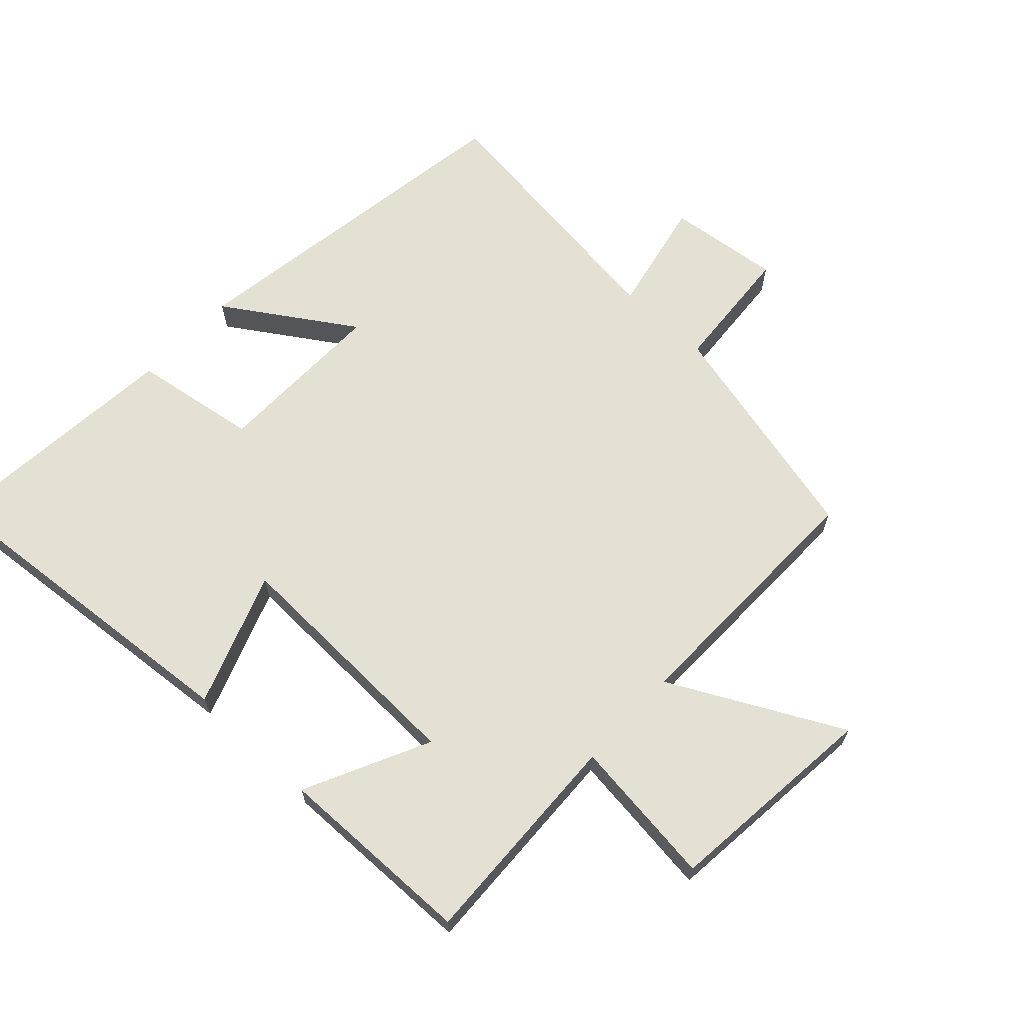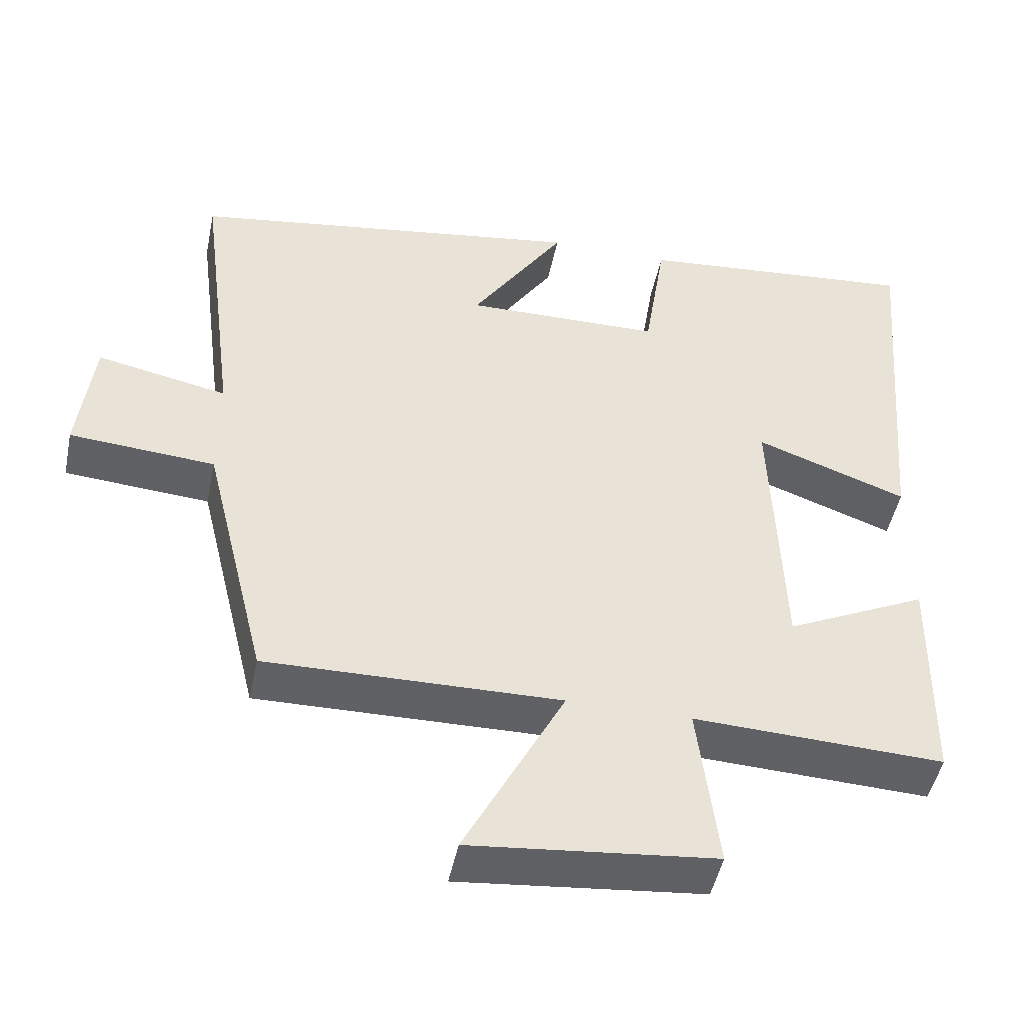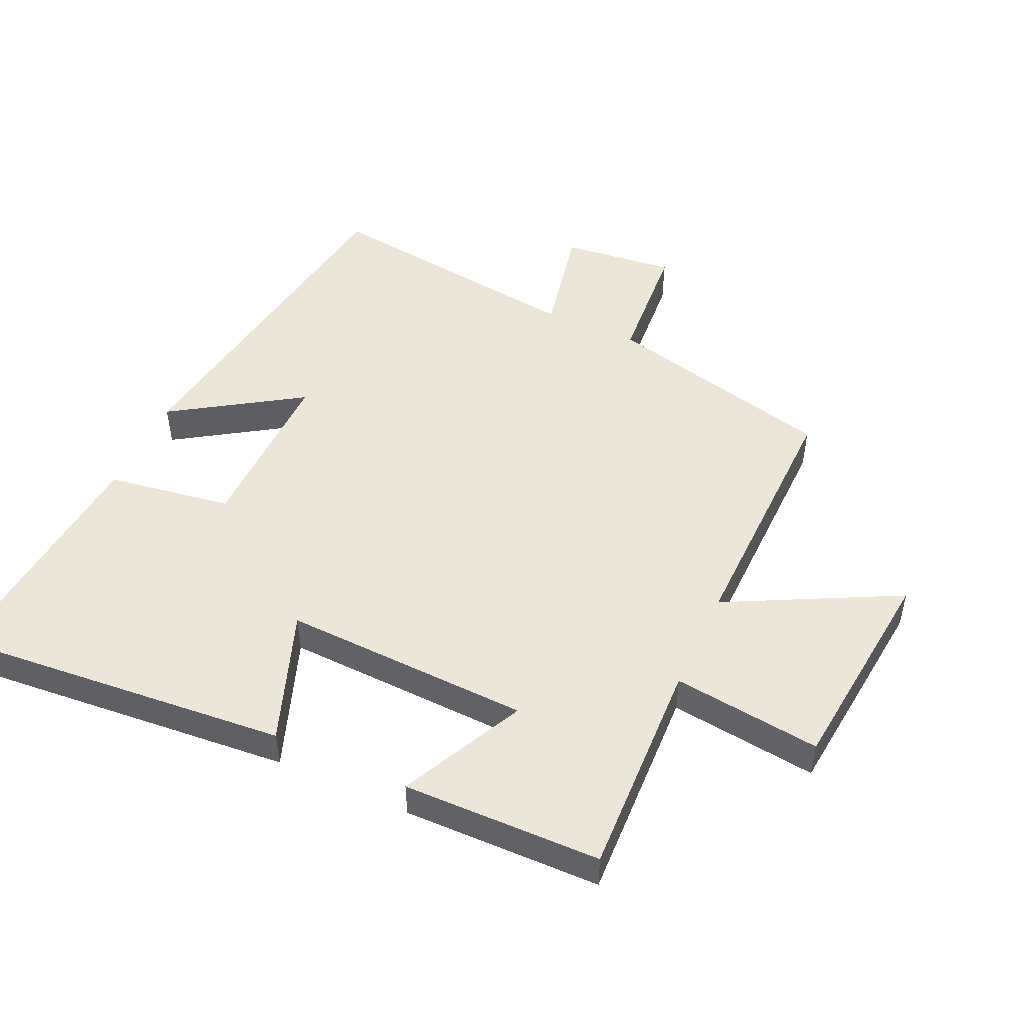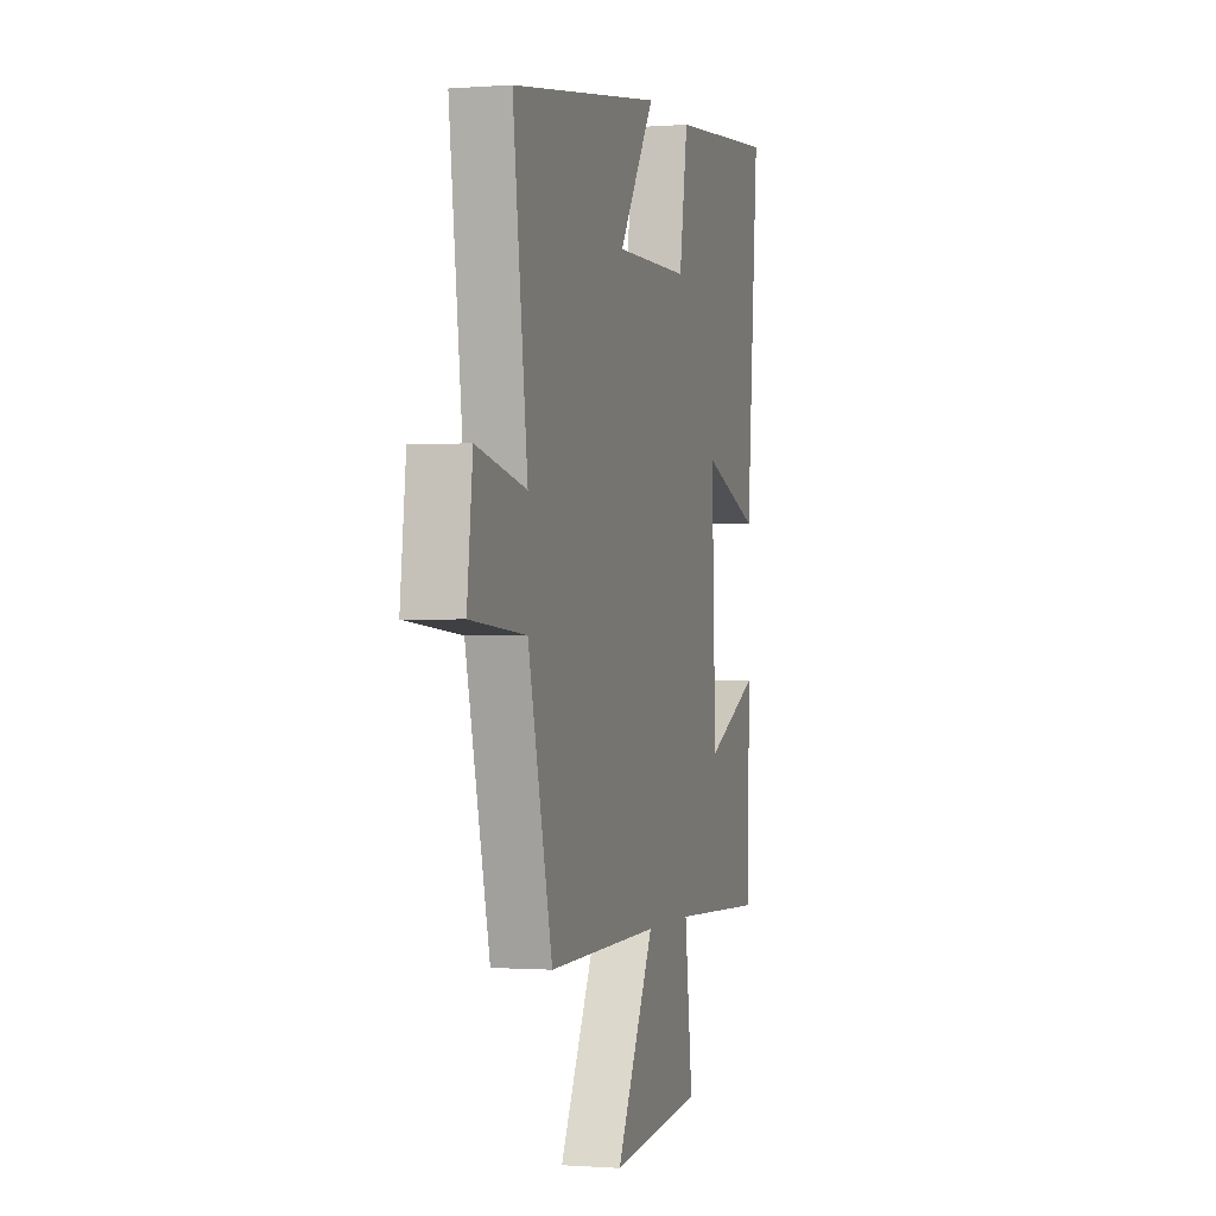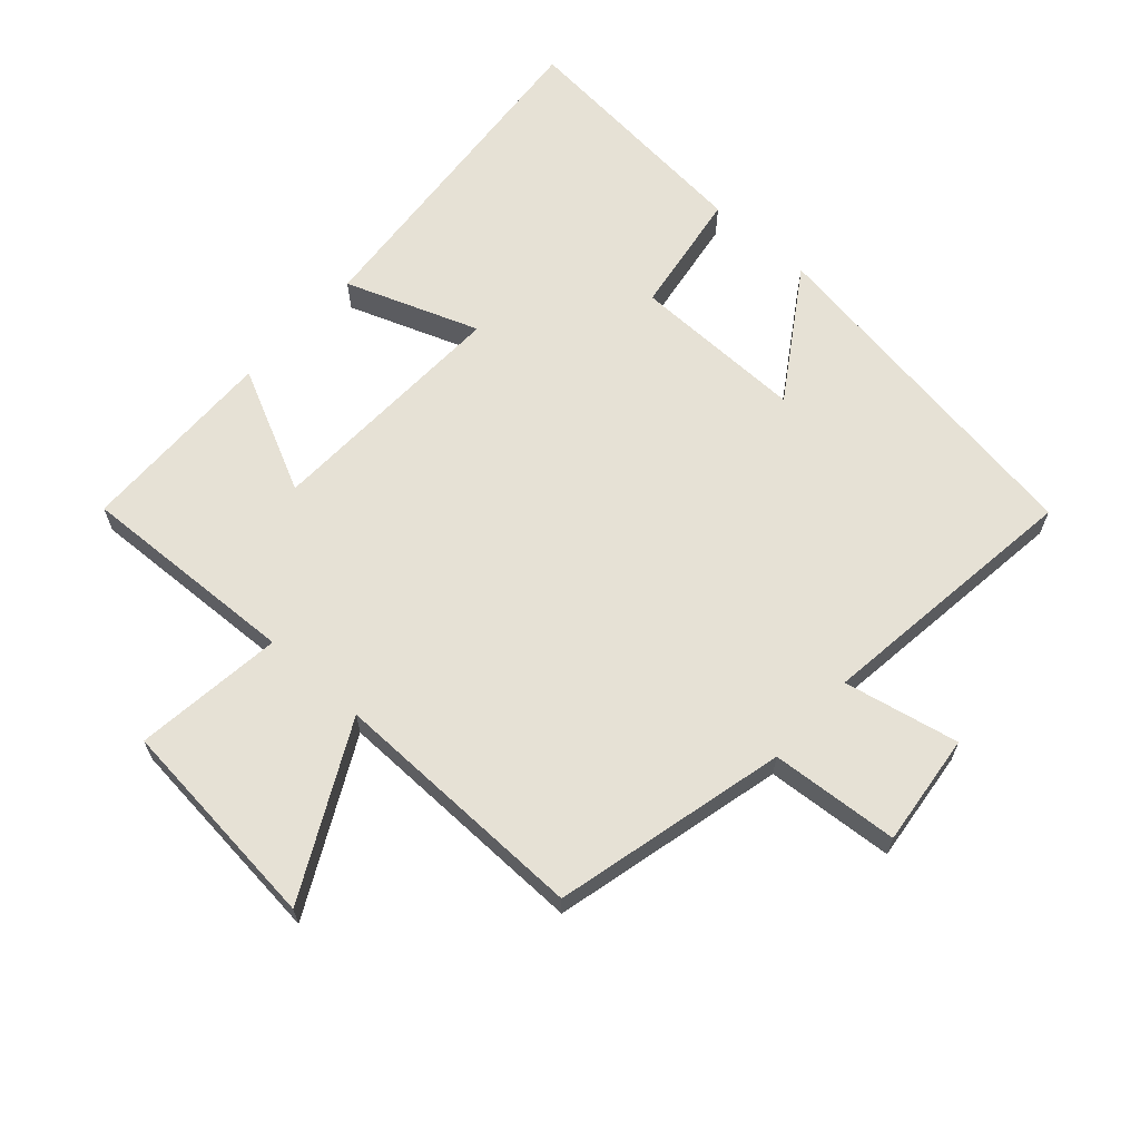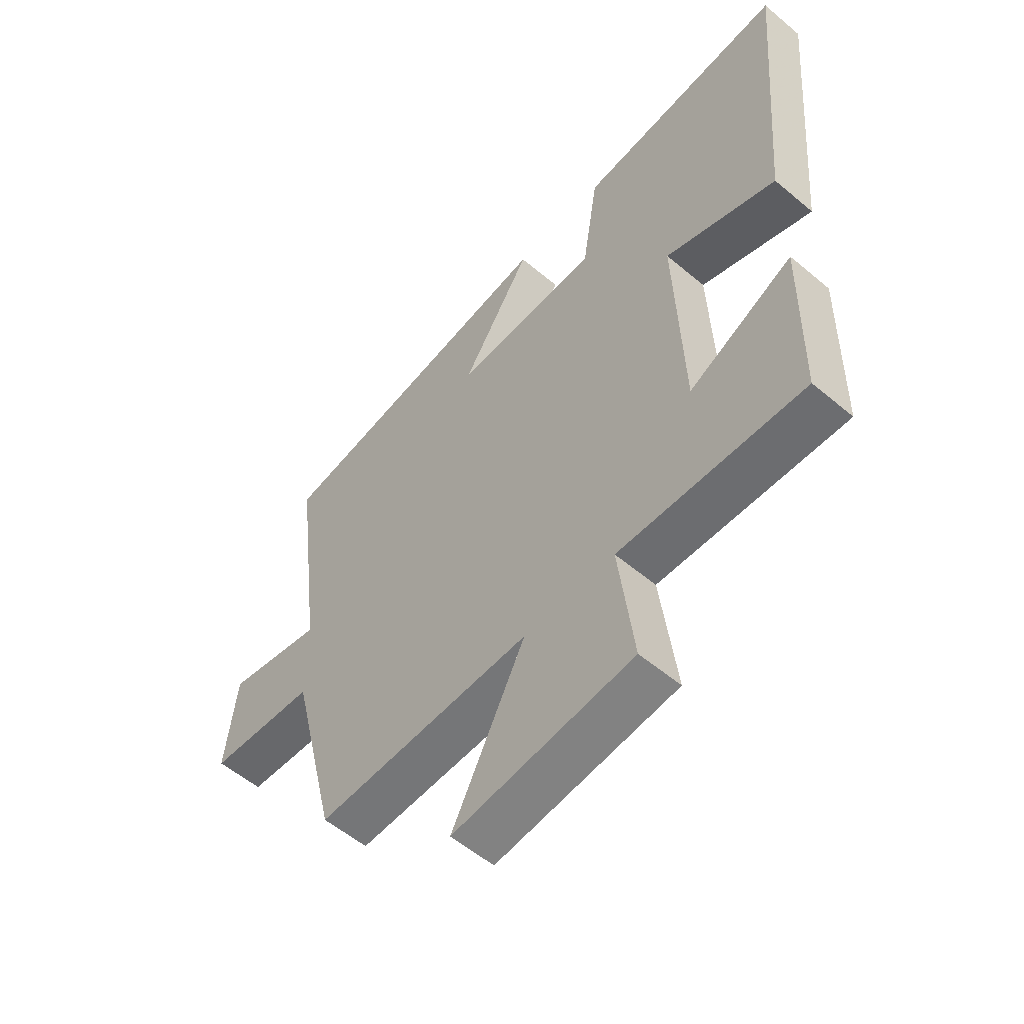
<metadata>
{"format":"obj","ext":"obj","renderer":"f3d","projection":"perspective","resolution":1024,"background":"white","views":[{"elev":65.8,"azim":132.9,"up":"+Y"},{"elev":-47.8,"azim":-11.6,"up":"+Z"},{"elev":49.0,"azim":114.6,"up":"+Y"},{"elev":-0.8,"azim":-73.9,"up":"+Z"},{"elev":64.6,"azim":-138.1,"up":"+Y"},{"elev":-56.0,"azim":48.6,"up":"+Z"}]}
</metadata>
<code>
v 0.495 0.07 -0.514
v 0.155 0.07 -0.5
v 0.183 0.07 -0.73
v -0.149 0.07 -0.764
v -0.013 0.07 -0.5
v -0.413 0.07 -0.507
v -0.5 0.07 -0.149
v -0.698 0.07 -0.134
v -0.678 0.07 0.04
v -0.5 0.07 0.003
v -0.553 0.07 0.418
v -0.01 0.07 0.5
v -0.138 0.07 0.303
v 0.13 0.07 0.307
v 0.16 0.07 0.5
v 0.545 0.07 0.535
v 0.5 0.07 0.009
v 0.294 0.07 0.084
v 0.308 0.07 -0.3
v 0.5 0.07 -0.207
v 0.495 0 -0.514
v 0.155 0 -0.5
v 0.183 0 -0.73
v -0.149 0 -0.764
v -0.013 0 -0.5
v -0.413 0 -0.507
v -0.5 0 -0.149
v -0.698 0 -0.134
v -0.678 0 0.04
v -0.5 0 0.003
v -0.553 0 0.418
v -0.01 0 0.5
v -0.138 0 0.303
v 0.13 0 0.307
v 0.16 0 0.5
v 0.545 0 0.535
v 0.5 0 0.009
v 0.294 0 0.084
v 0.308 0 -0.3
v 0.5 0 -0.207
f 19 20 1 2
f 18 19 2
f 15 16 17 18
f 14 15 18 2
f 13 14 2
f 10 11 12 13
f 10 13 2
f 7 8 9 10
f 5 6 7 10
f 5 10 2
f 2 3 4 5
f 22 21 40 39
f 22 39 38
f 38 37 36 35
f 22 38 35 34
f 22 34 33
f 33 32 31 30
f 22 33 30
f 30 29 28 27
f 30 27 26 25
f 22 30 25
f 25 24 23 22
f 1 21 22 2
f 2 22 23 3
f 3 23 24 4
f 4 24 25 5
f 5 25 26 6
f 6 26 27 7
f 7 27 28 8
f 8 28 29 9
f 9 29 30 10
f 10 30 31 11
f 11 31 32 12
f 12 32 33 13
f 13 33 34 14
f 14 34 35 15
f 15 35 36 16
f 16 36 37 17
f 17 37 38 18
f 18 38 39 19
f 19 39 40 20
f 20 40 21 1

</code>
